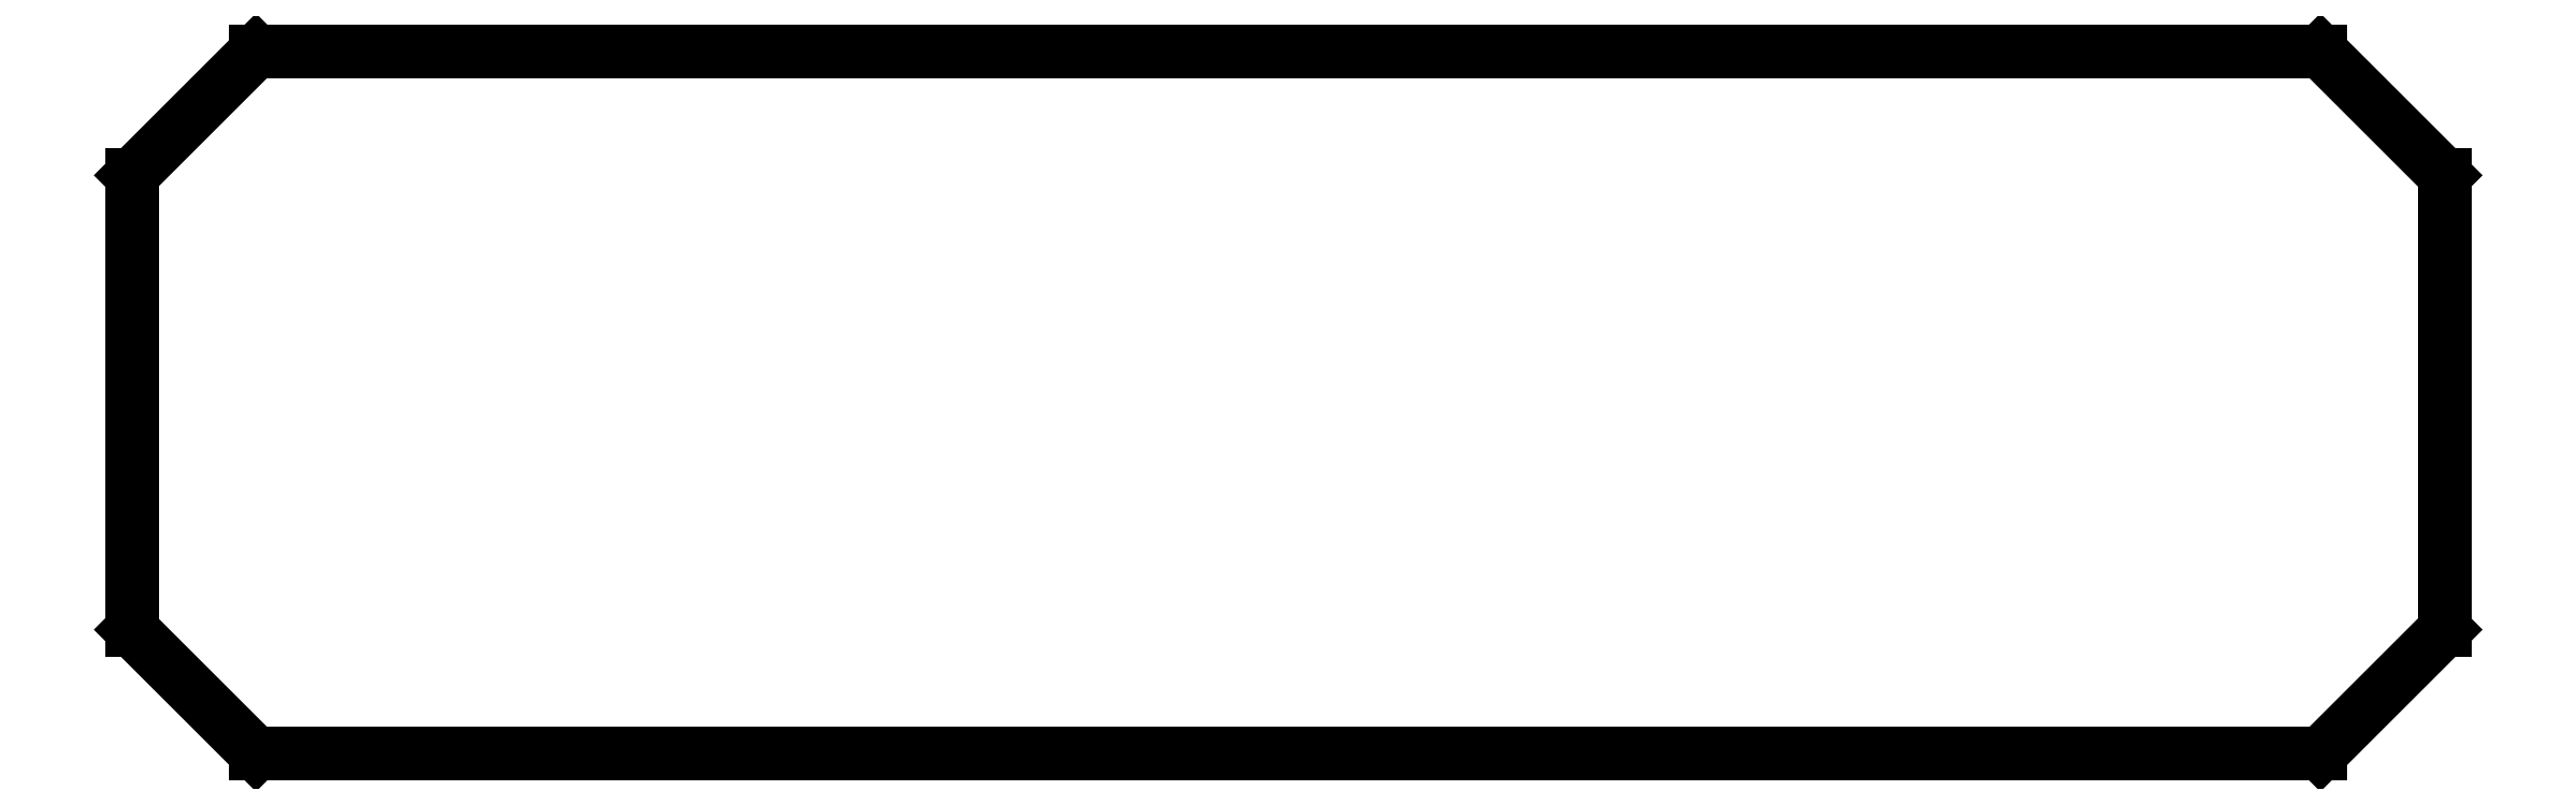
<metadata>
{"format":"dxf","ext":"dxf","renderer":"ezdxf+matplotlib","layout":"modelspace","background":"white","min_lineweight":24,"dpi":150}
</metadata>
<code>
0
SECTION
2
ENTITIES
0
LINE
8
BLACK
10
3.552
20
-0.1928
11
58.42
21
-0.1928
0
LINE
8
BLACK
10
58.42
20
-18.89
11
3.552
21
-18.89
0
LINE
8
BLACK
10
0.25
20
-15.59
11
0.25
21
-3.495
0
LINE
8
BLACK
10
61.72
20
-15.59
11
61.72
21
-3.495
0
LINE
8
BLACK
10
0.25
20
-15.59
11
3.552
21
-18.89
0
LINE
8
BLACK
10
61.72
20
-15.59
11
58.42
21
-18.89
0
LINE
8
BLACK
10
61.72
20
-3.495
11
58.42
21
-0.1928
0
LINE
8
BLACK
10
0.25
20
-3.495
11
3.552
21
-0.1928
0
ENDSEC
0
EOF

</code>
